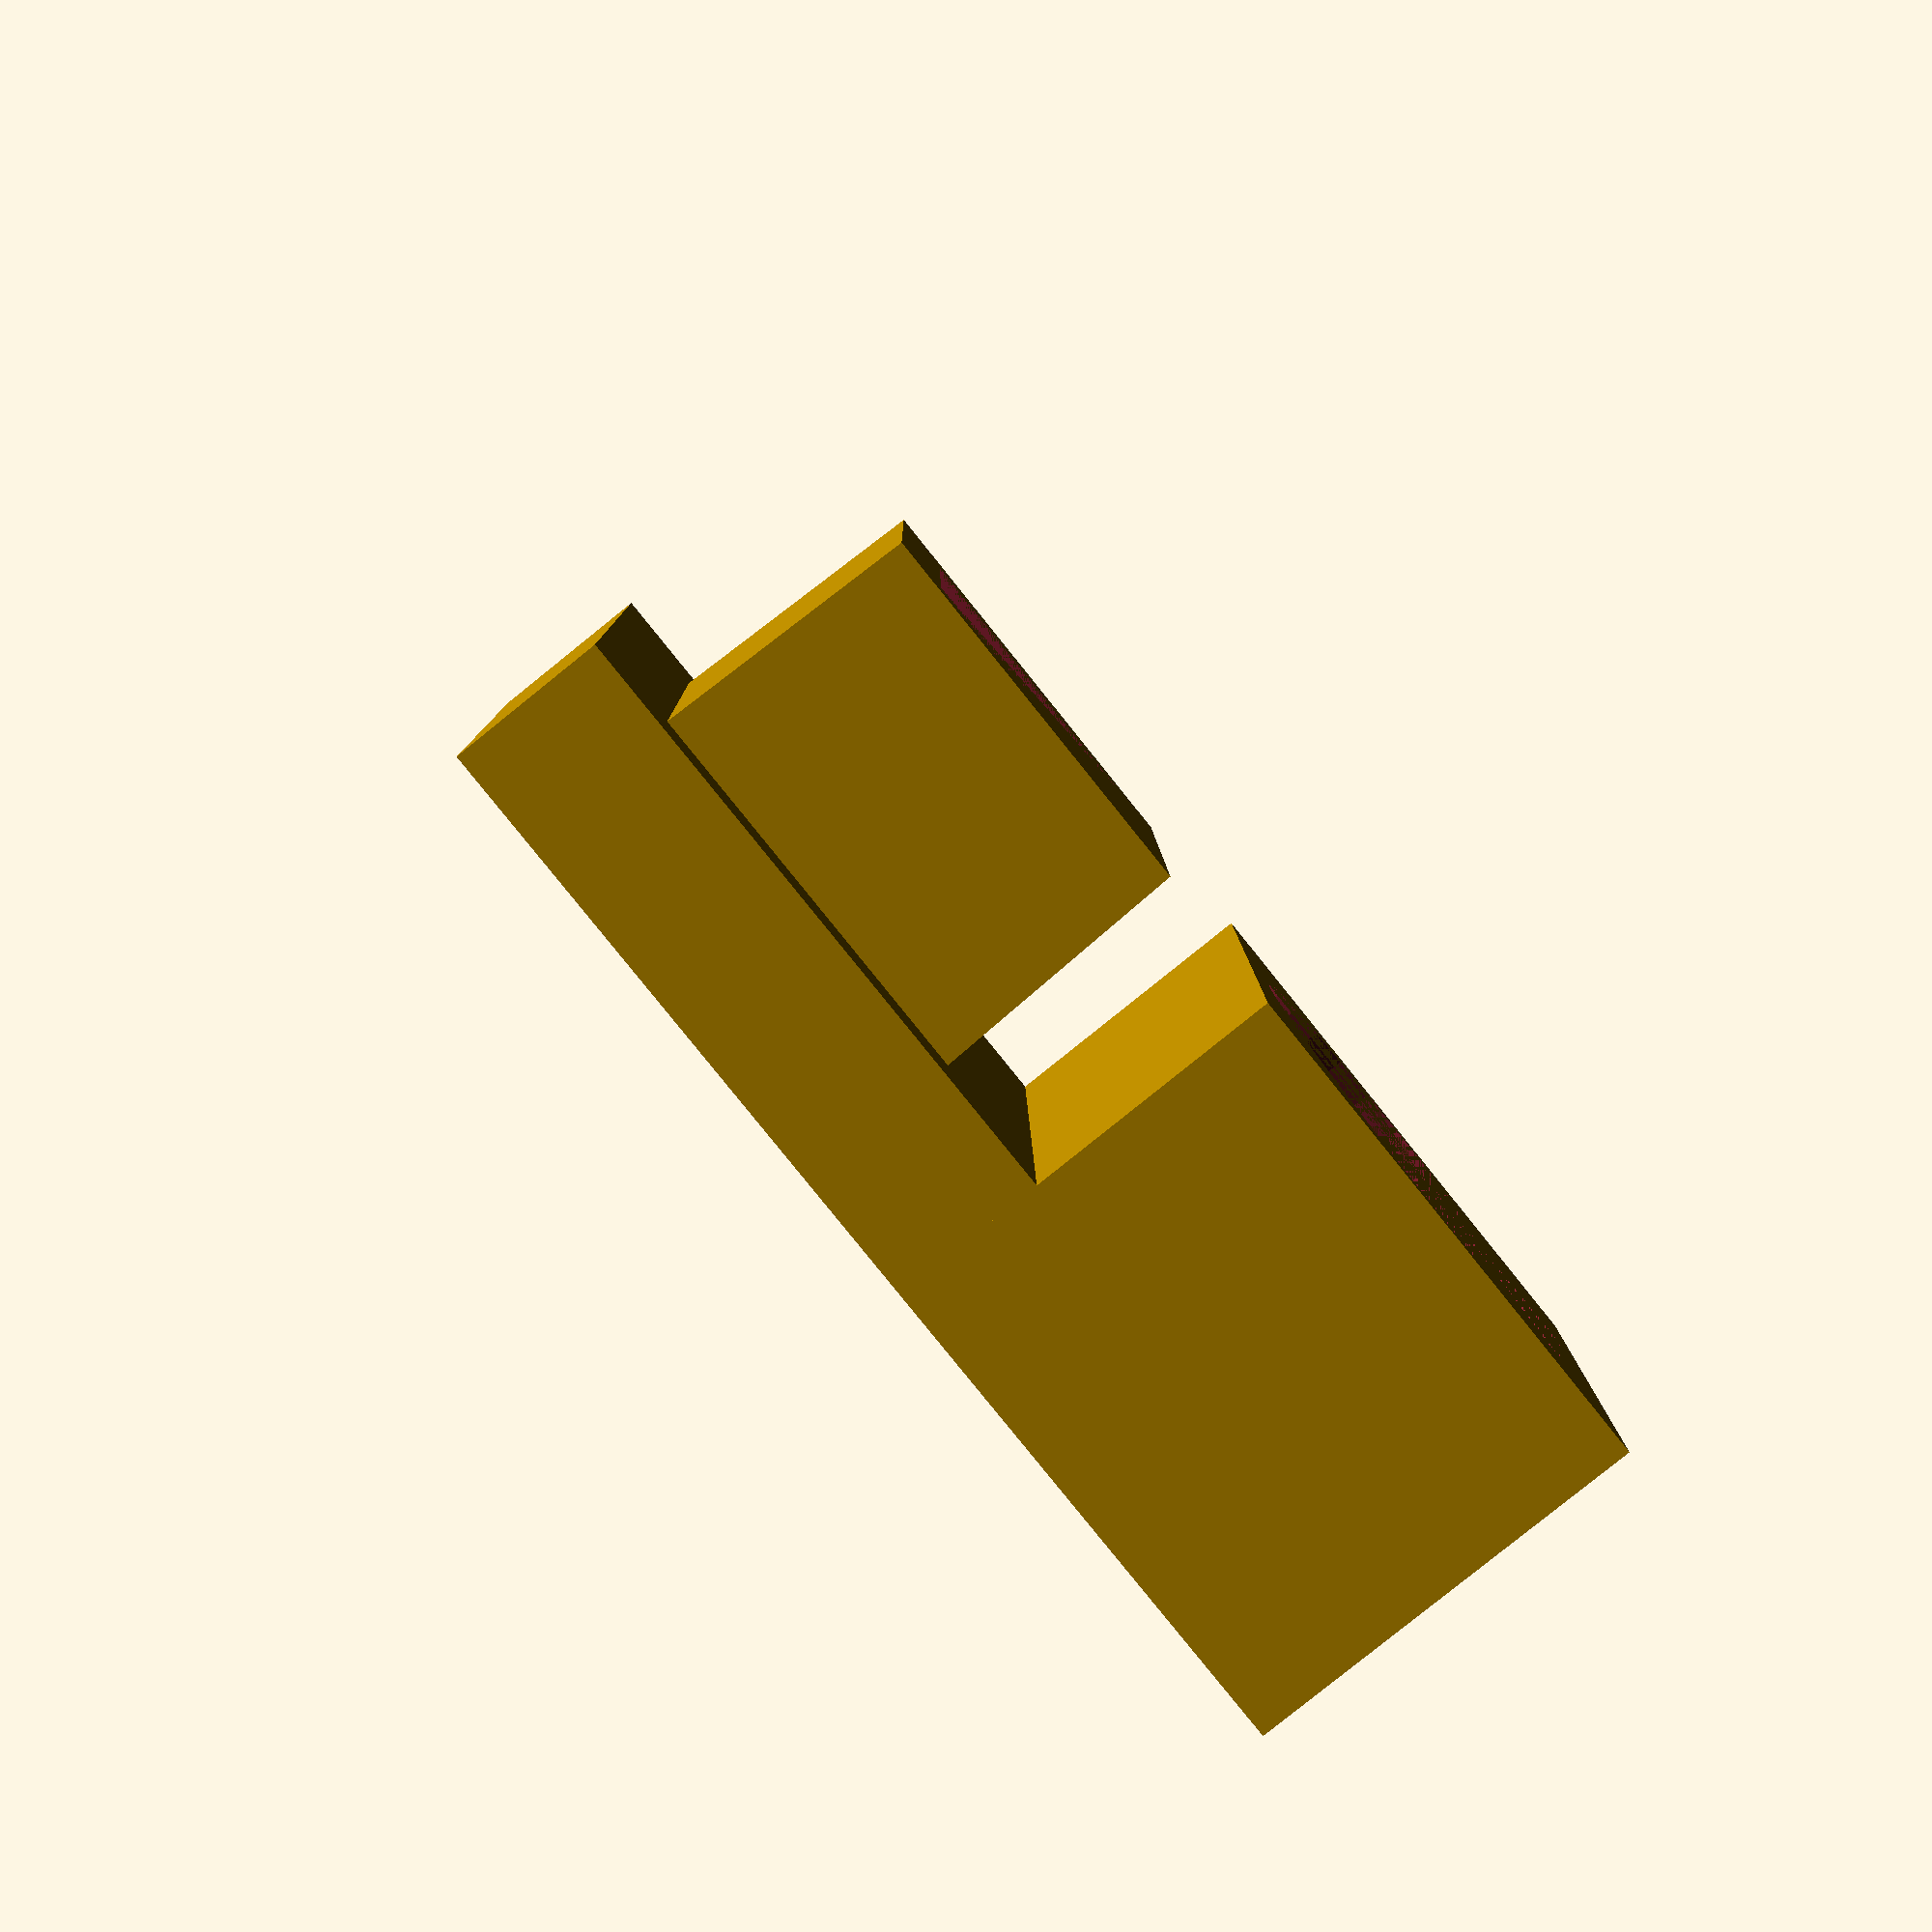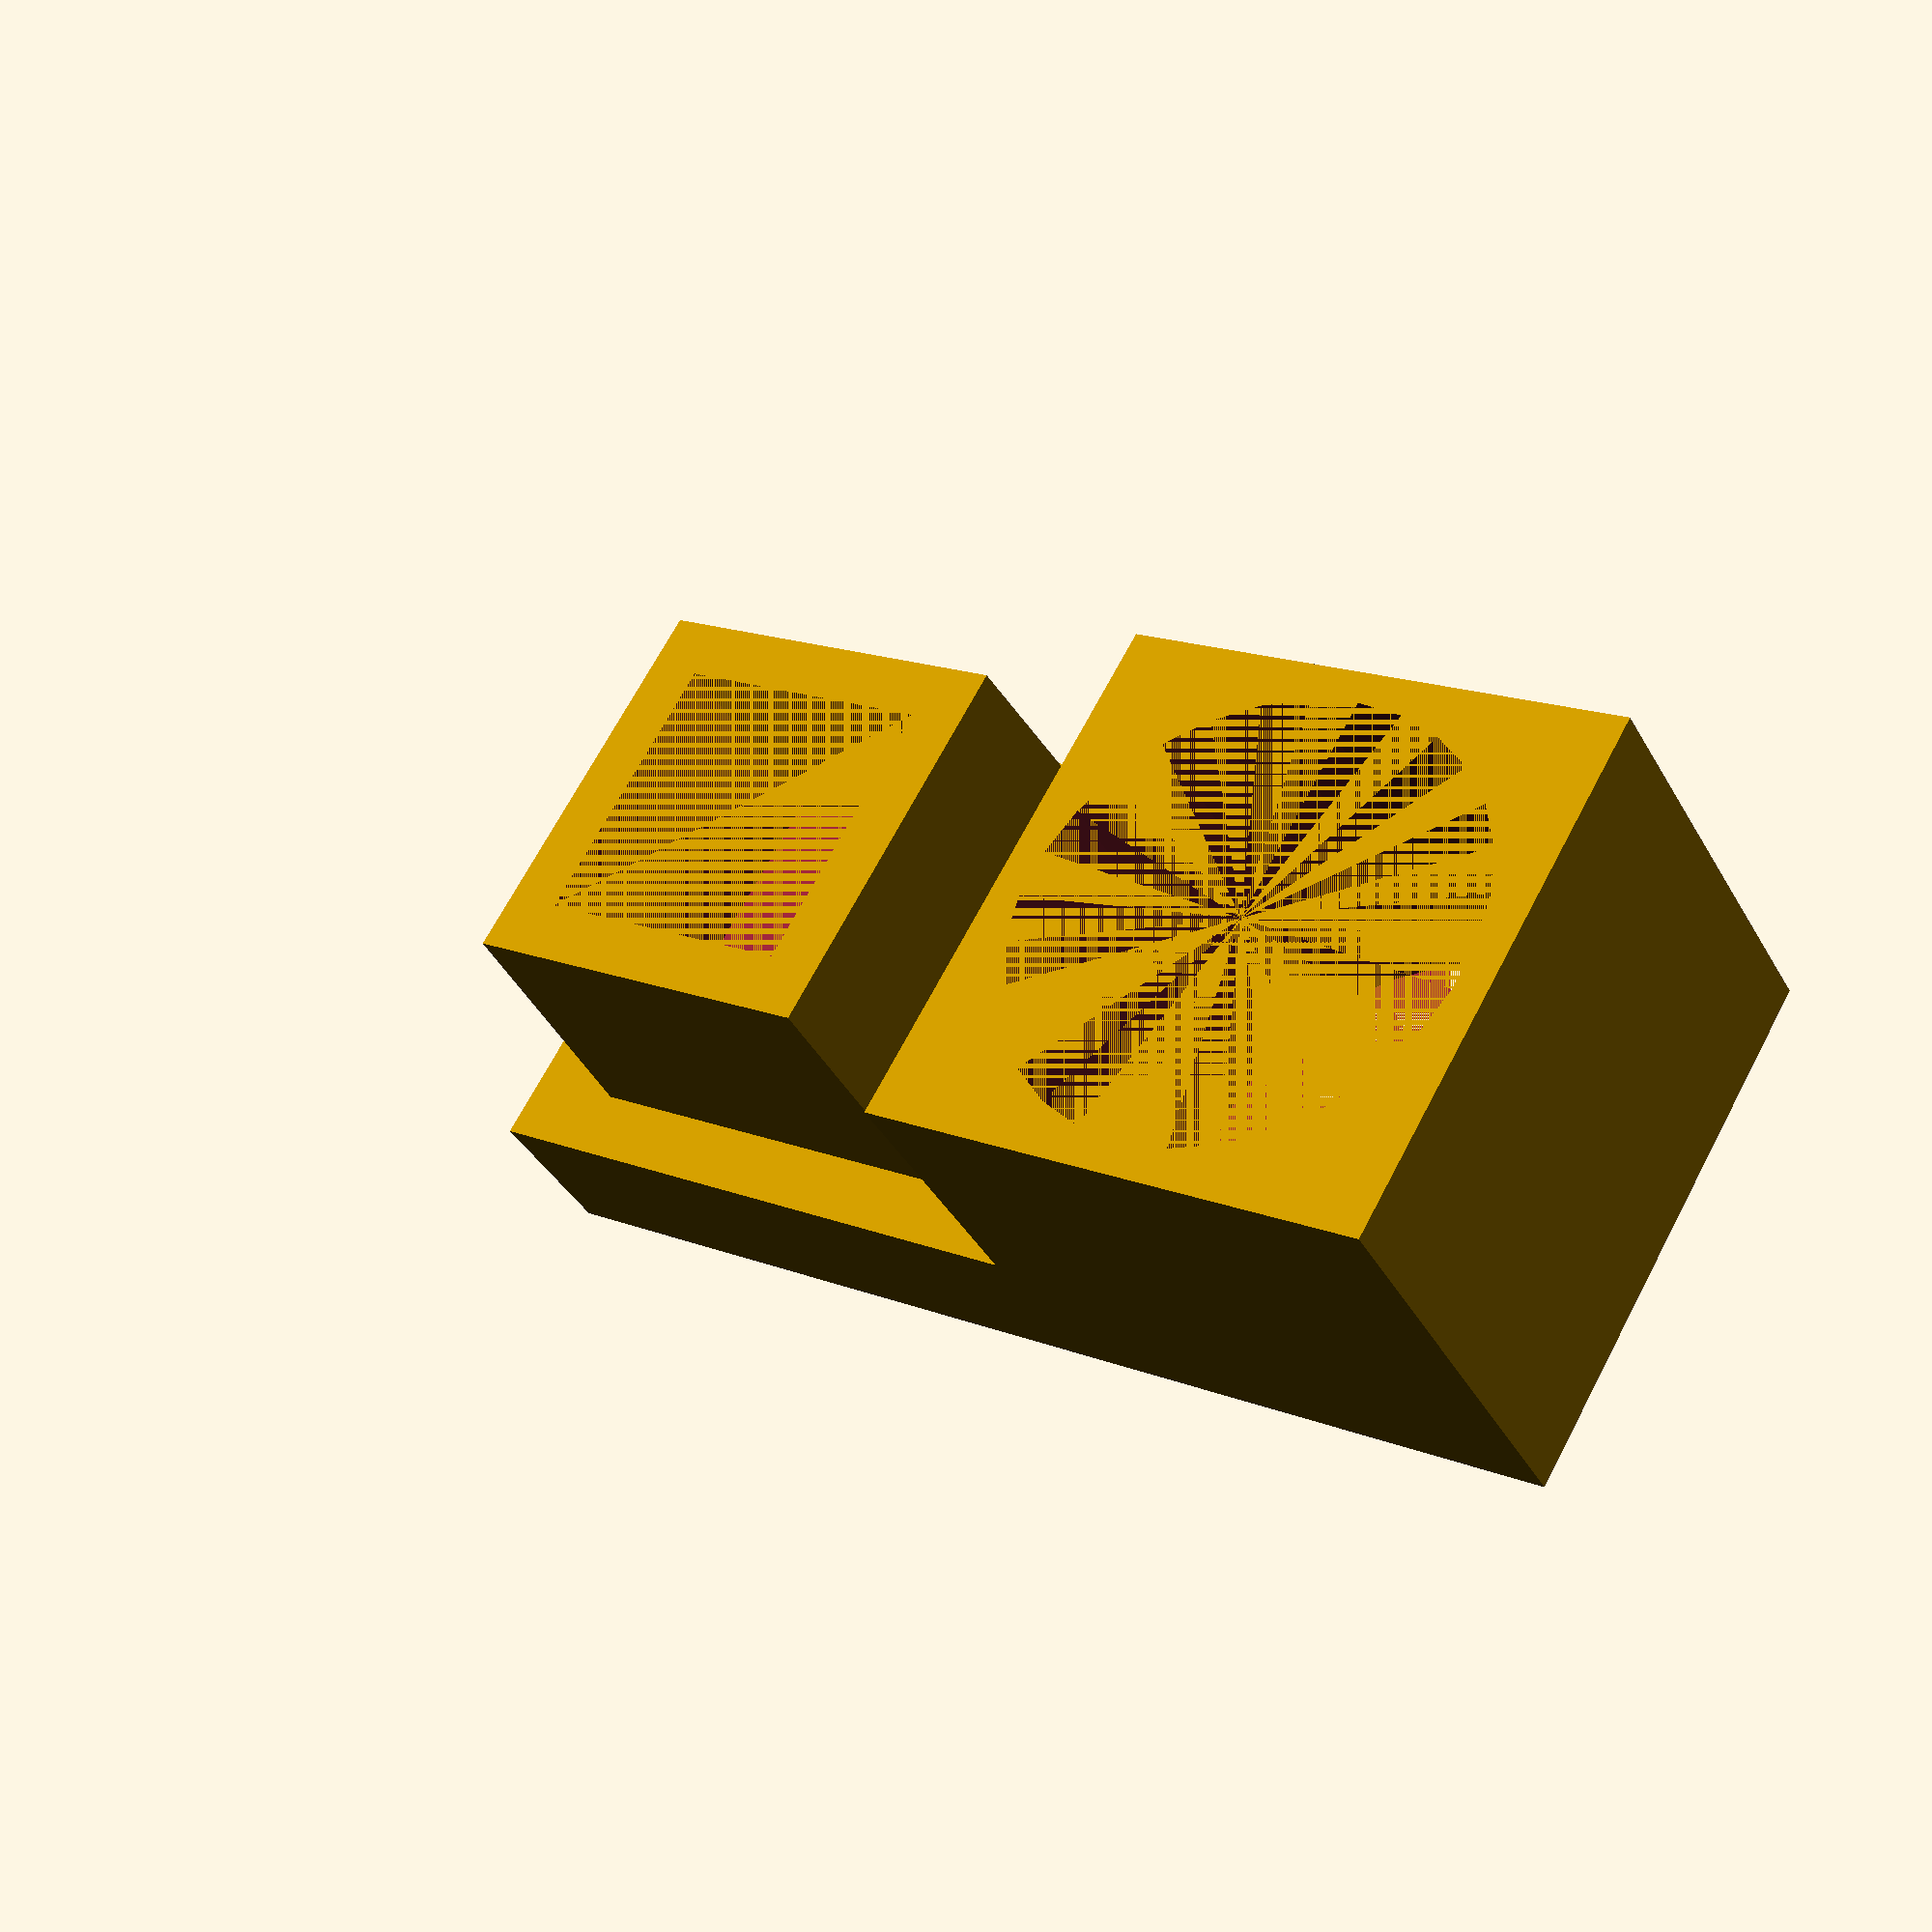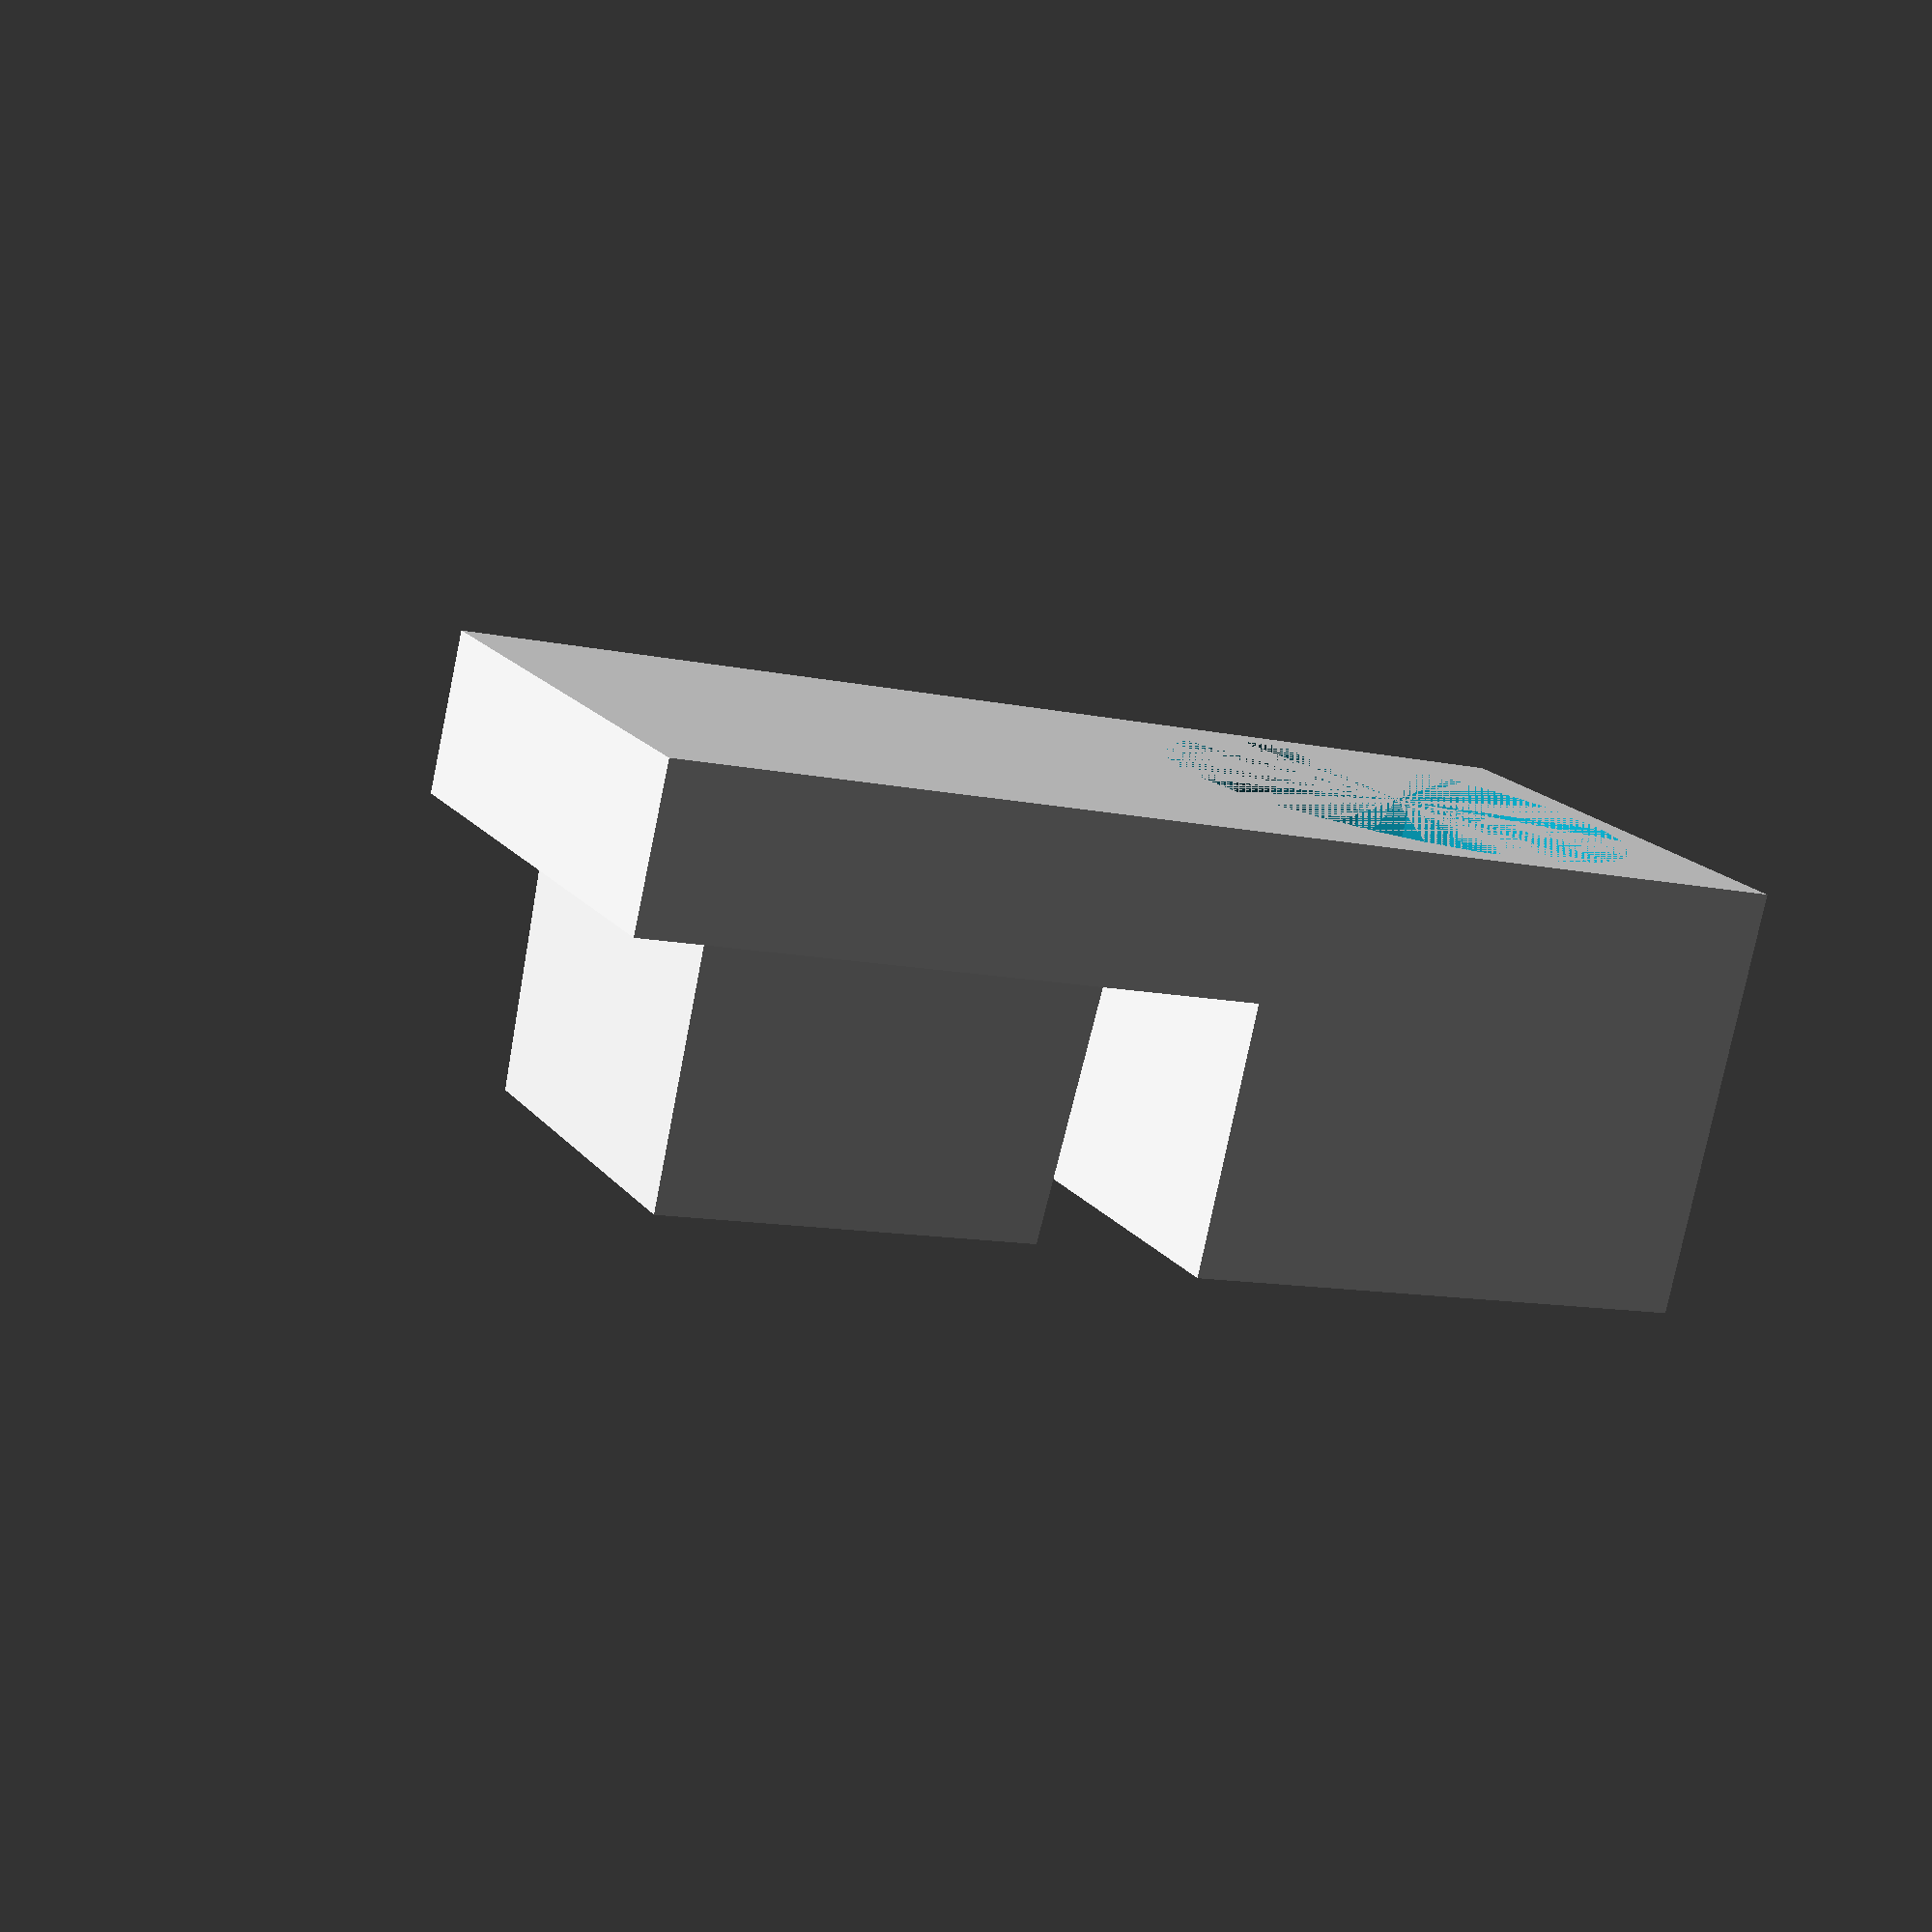
<openscad>

module cup(width, side, h1, h2, is_empty=true) {
    difference() {
        rotate([0, 0, 45]) union() {
            cylinder(d1 = (width - side*2)*sqrt(2)-1, 
                    d2 = (width - side*2)*sqrt(2),
                    h = h1,
                    $fn = 4);
            translate([0, 0, h1])
                cylinder(d1 = (width)*sqrt(2), 
                         d2 = (width)*sqrt(2)-2, 
                         h = h2,
                         $fn = 4); 
        }
        if(is_empty) {
            translate([0, 0, (h1-2)/2])
                cube([(width - side*4),
                      (width - side*4),
                      (h1-2)],
                      center = true);
        }
    }
}

module central_module() {
    w_full = 85;
    w_central = 65;
    w_cup = (w_full - w_central)/2;
    w_empty = 20;
    d = 22;
    
    difference() {
        cup(25, 3, (w_central - w_empty)/2, w_cup, false);
        cylinder(d = d,
                 h = (w_central - w_empty)/2 + w_cup);
    }
}

module central_module_2() {
    w_full = 80;
    w_central = 65;
    w_cup = (w_full - w_central)/2;
    w_empty = 40;
    d = 22;
    
    difference() {
        union() {
            cup(25, 3, (w_central - w_empty)/2, w_cup, true);
            translate([0, 25/2, w_cup/2 + (w_central - w_empty)/2])
                cube([25, 50+3, w_cup], center=true);
            translate([0, 25+3,  ((w_central - w_empty)/2 + w_cup)/2])
                cube([25, 25,  (w_central - w_empty)/2 + w_cup], center=true);
        }
        translate([0, 25+3,  0])
        cylinder(d = d,
                 h = (w_central - w_empty)/2 + w_cup);
    }
}

//cup(25, 2, 15, 2);
central_module_2();

</openscad>
<views>
elev=262.3 azim=90.7 roll=51.2 proj=p view=wireframe
elev=37.8 azim=239.0 roll=206.1 proj=p view=wireframe
elev=258.6 azim=244.4 roll=191.7 proj=p view=wireframe
</views>
